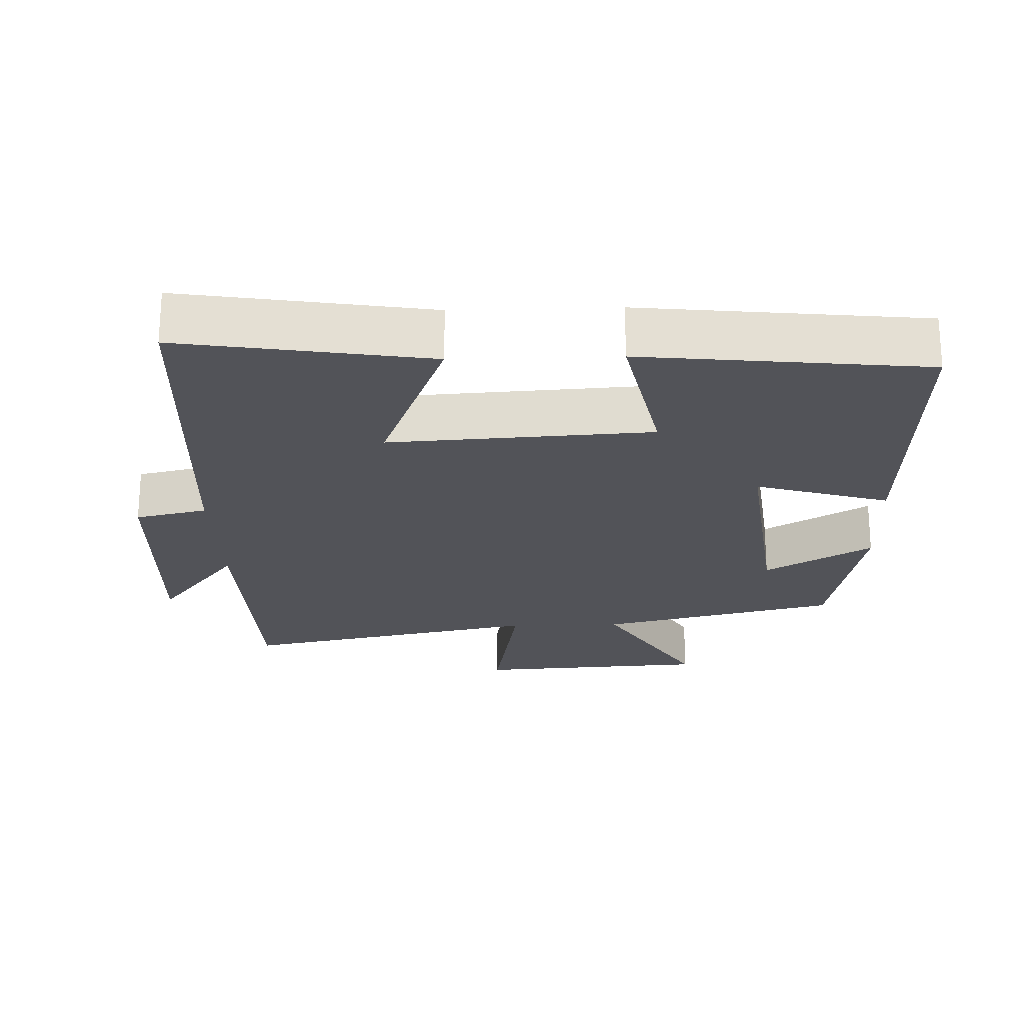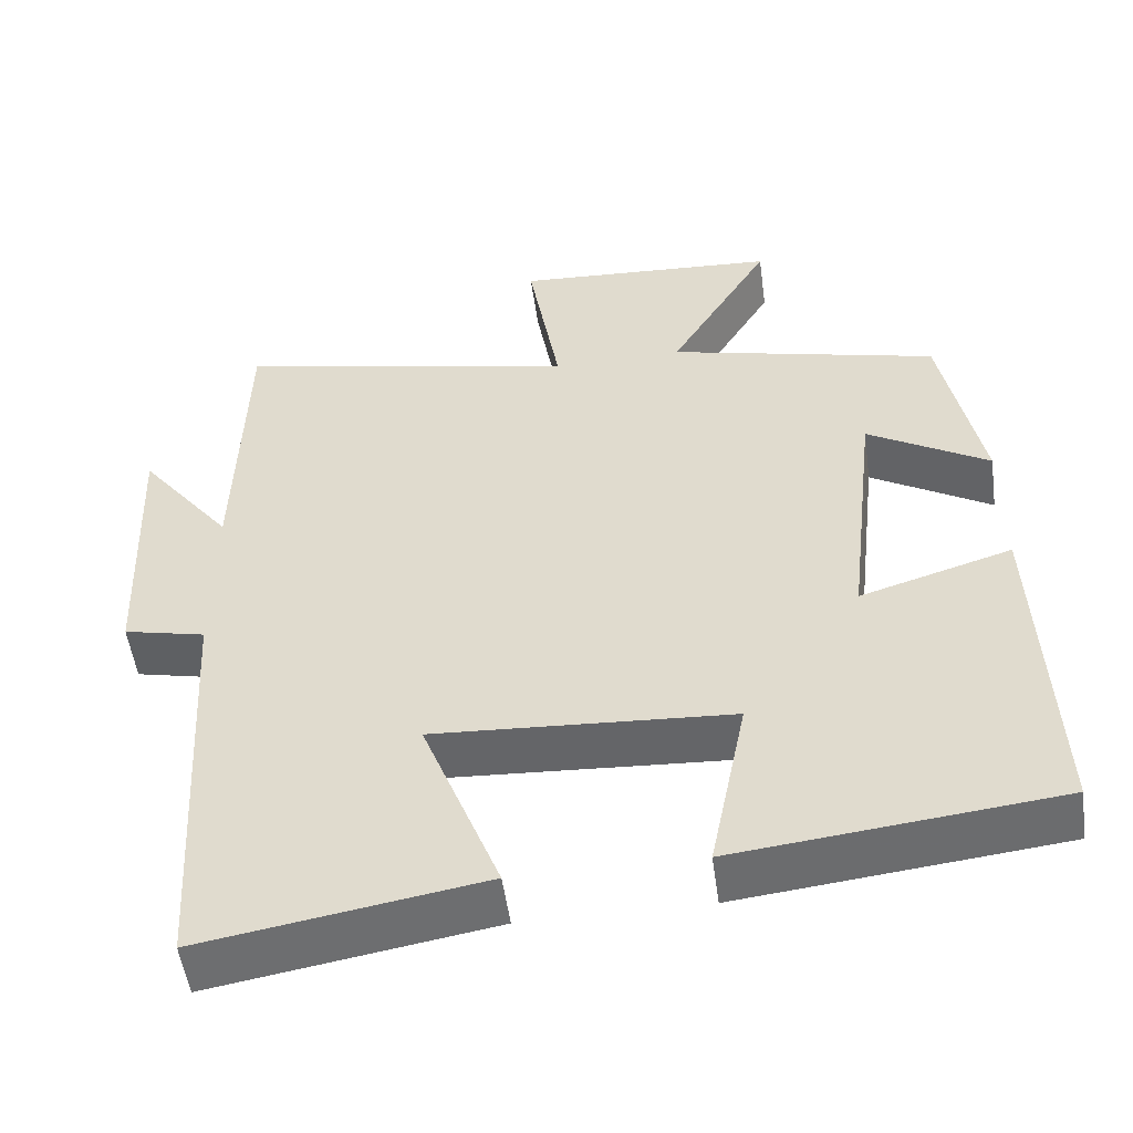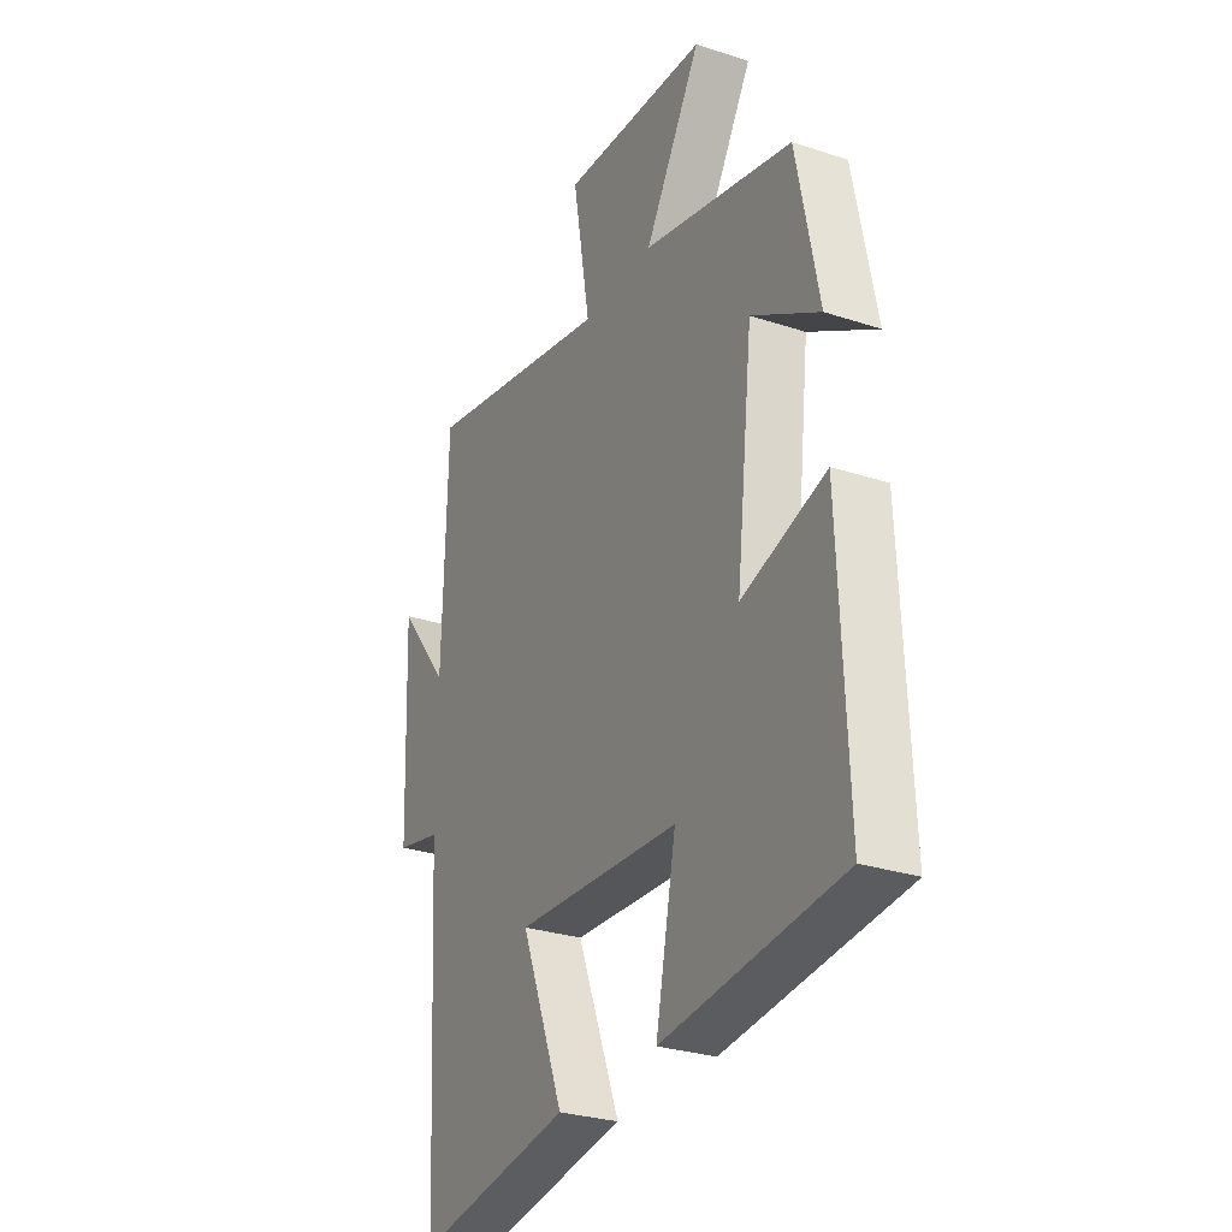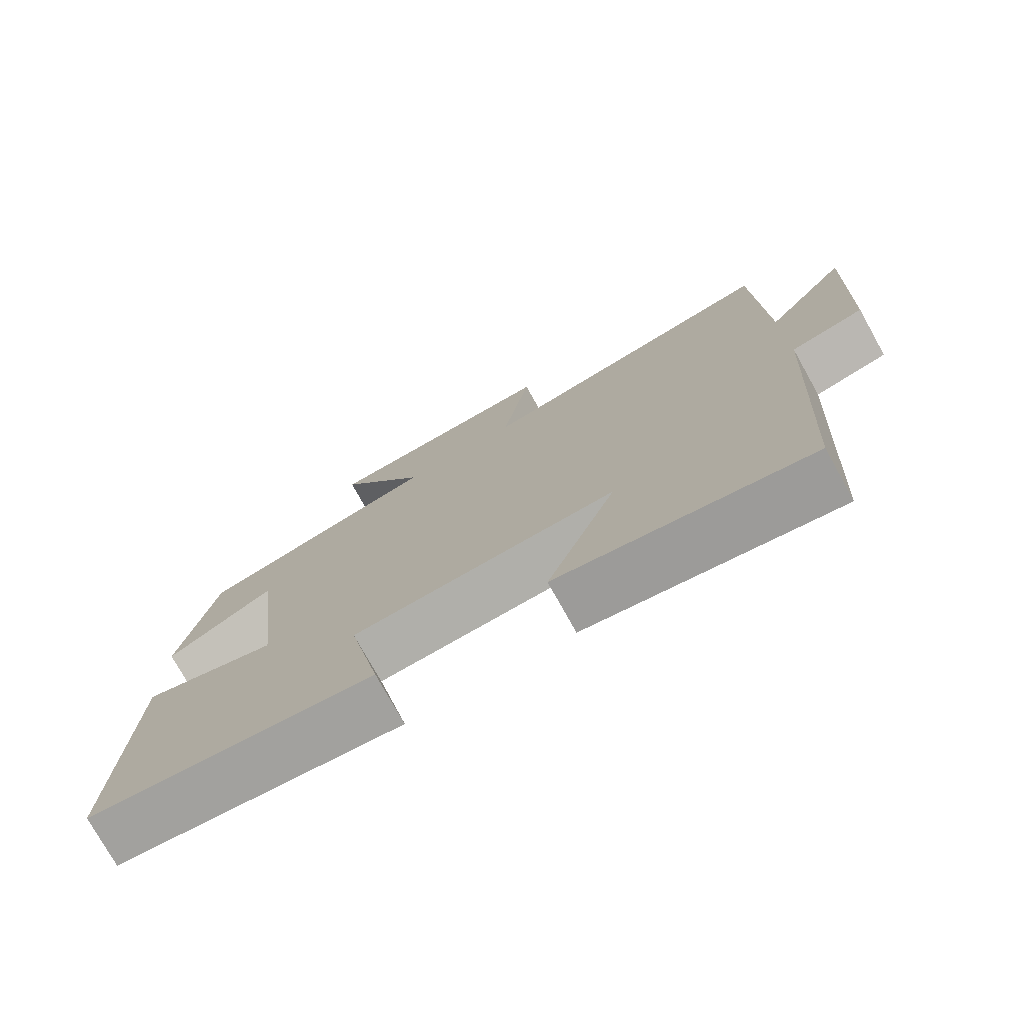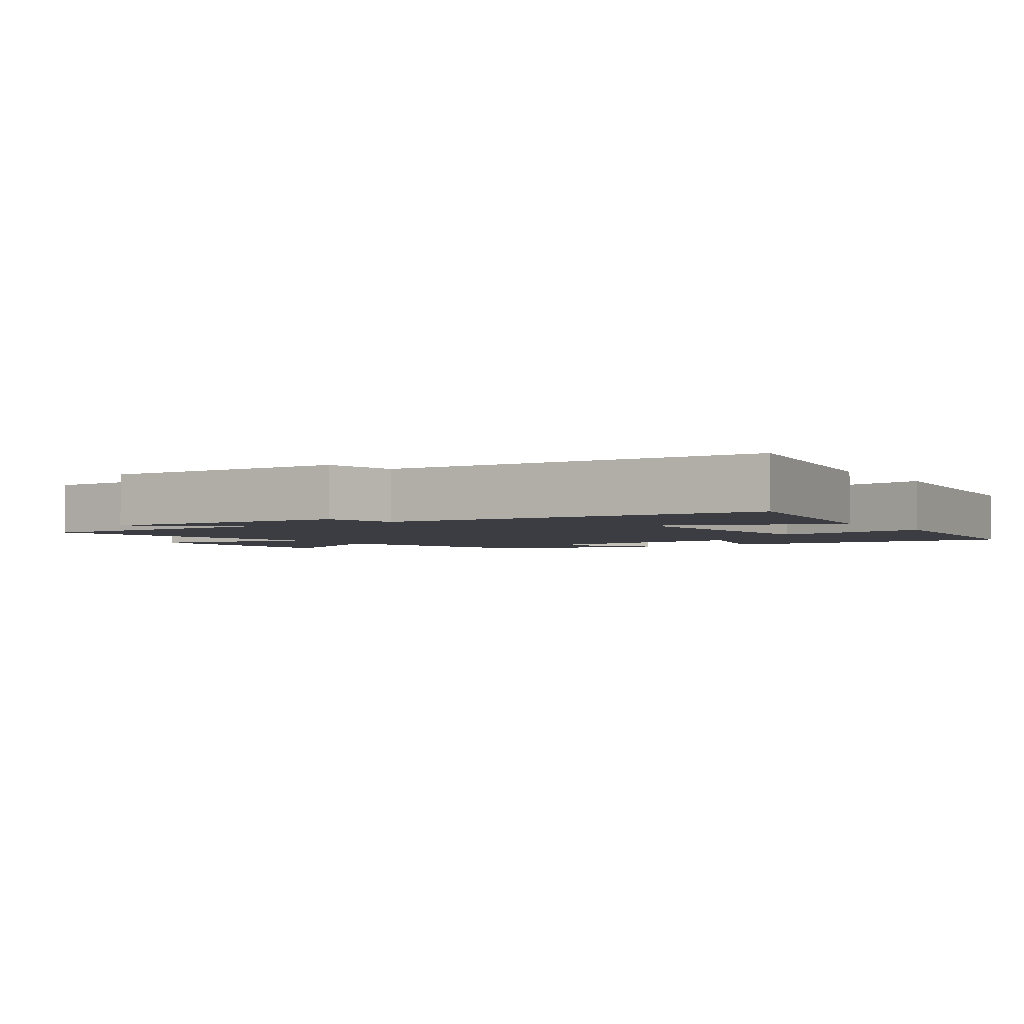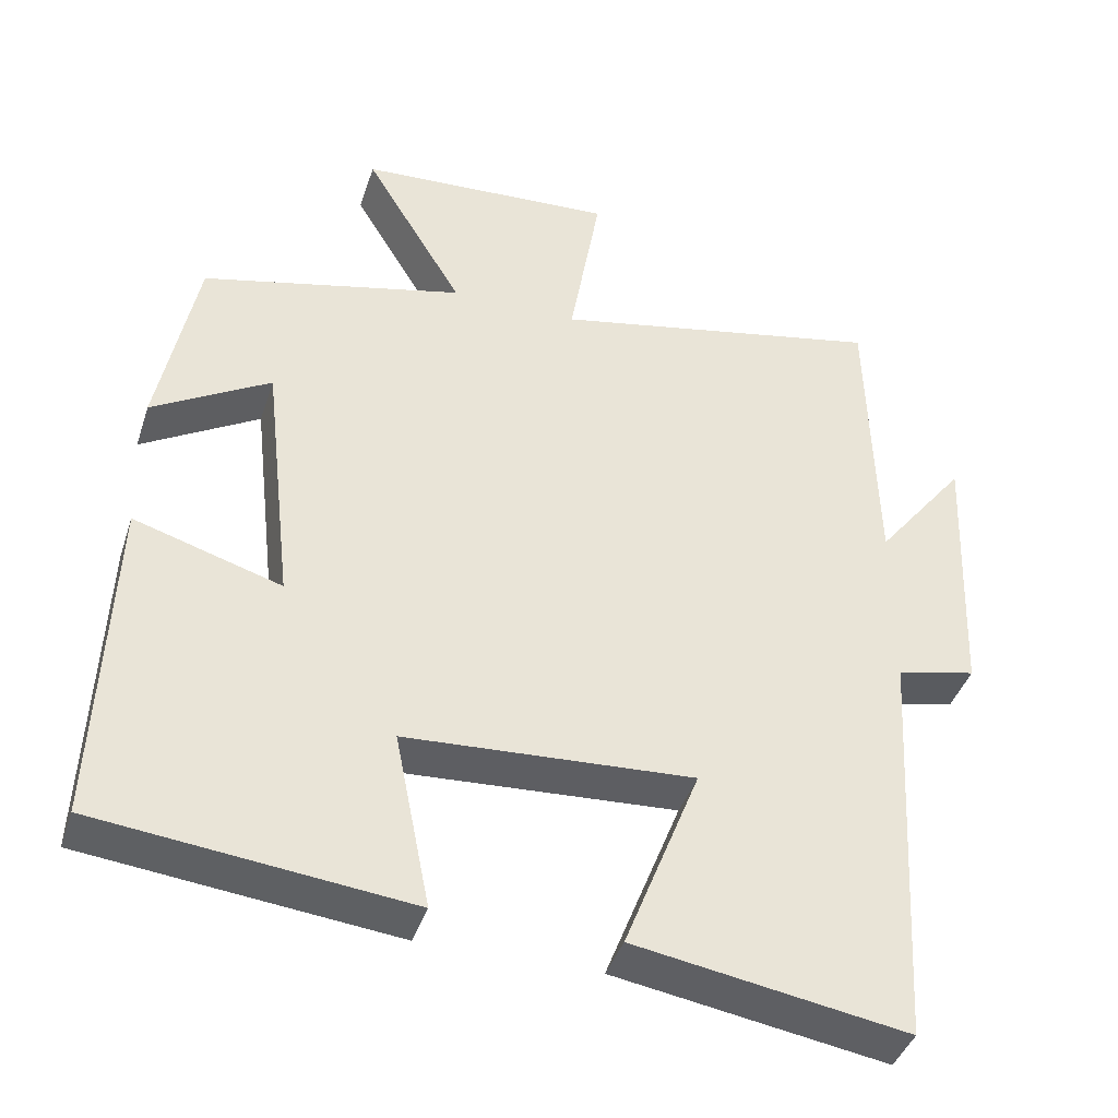
<metadata>
{"format":"obj","ext":"obj","renderer":"f3d","projection":"perspective","resolution":1024,"background":"white","views":[{"elev":-22.7,"azim":-178.1,"up":"+Y"},{"elev":-52.4,"azim":-172.2,"up":"+Z"},{"elev":-28.6,"azim":-116.3,"up":"+Z"},{"elev":-76.0,"azim":29.1,"up":"+Z"},{"elev":-2.9,"azim":123.3,"up":"+Y"},{"elev":-41.1,"azim":-17.5,"up":"+Z"}]}
</metadata>
<code>
v -0.518 0.07 -0.456
v -0.5 0.07 -0.021
v -0.309 0.07 -0.079
v -0.347 0.07 0.255
v -0.5 0.07 0.165
v -0.45 0.07 0.418
v -0.109 0.07 0.5
v -0.237 0.07 0.713
v 0.097 0.07 0.733
v 0.057 0.07 0.5
v 0.49 0.07 0.588
v 0.5 0.07 0.207
v 0.617 0.07 0.356
v 0.603 0.07 0.006
v 0.5 0.07 -0.017
v 0.469 0.07 -0.558
v 0.116 0.07 -0.5
v 0.214 0.07 -0.249
v -0.16 0.07 -0.271
v -0.114 0.07 -0.5
v -0.518 0 -0.456
v -0.5 0 -0.021
v -0.309 0 -0.079
v -0.347 0 0.255
v -0.5 0 0.165
v -0.45 0 0.418
v -0.109 0 0.5
v -0.237 0 0.713
v 0.097 0 0.733
v 0.057 0 0.5
v 0.49 0 0.588
v 0.5 0 0.207
v 0.617 0 0.356
v 0.603 0 0.006
v 0.5 0 -0.017
v 0.469 0 -0.558
v 0.116 0 -0.5
v 0.214 0 -0.249
v -0.16 0 -0.271
v -0.114 0 -0.5
f 1 2 3
f 20 1 3
f 19 20 3
f 18 19 3 4
f 15 16 17 18
f 15 18 4
f 12 13 14 15
f 12 15 4
f 11 12 4
f 10 11 4
f 7 8 9 10
f 6 7 10
f 5 6 10
f 4 5 10
f 23 22 21
f 23 21 40
f 23 40 39
f 24 23 39 38
f 38 37 36 35
f 24 38 35
f 35 34 33 32
f 24 35 32
f 24 32 31
f 24 31 30
f 30 29 28 27
f 30 27 26
f 30 26 25
f 30 25 24
f 1 21 22 2
f 2 22 23 3
f 3 23 24 4
f 4 24 25 5
f 5 25 26 6
f 6 26 27 7
f 7 27 28 8
f 8 28 29 9
f 9 29 30 10
f 10 30 31 11
f 11 31 32 12
f 12 32 33 13
f 13 33 34 14
f 14 34 35 15
f 15 35 36 16
f 16 36 37 17
f 17 37 38 18
f 18 38 39 19
f 19 39 40 20
f 20 40 21 1

</code>
